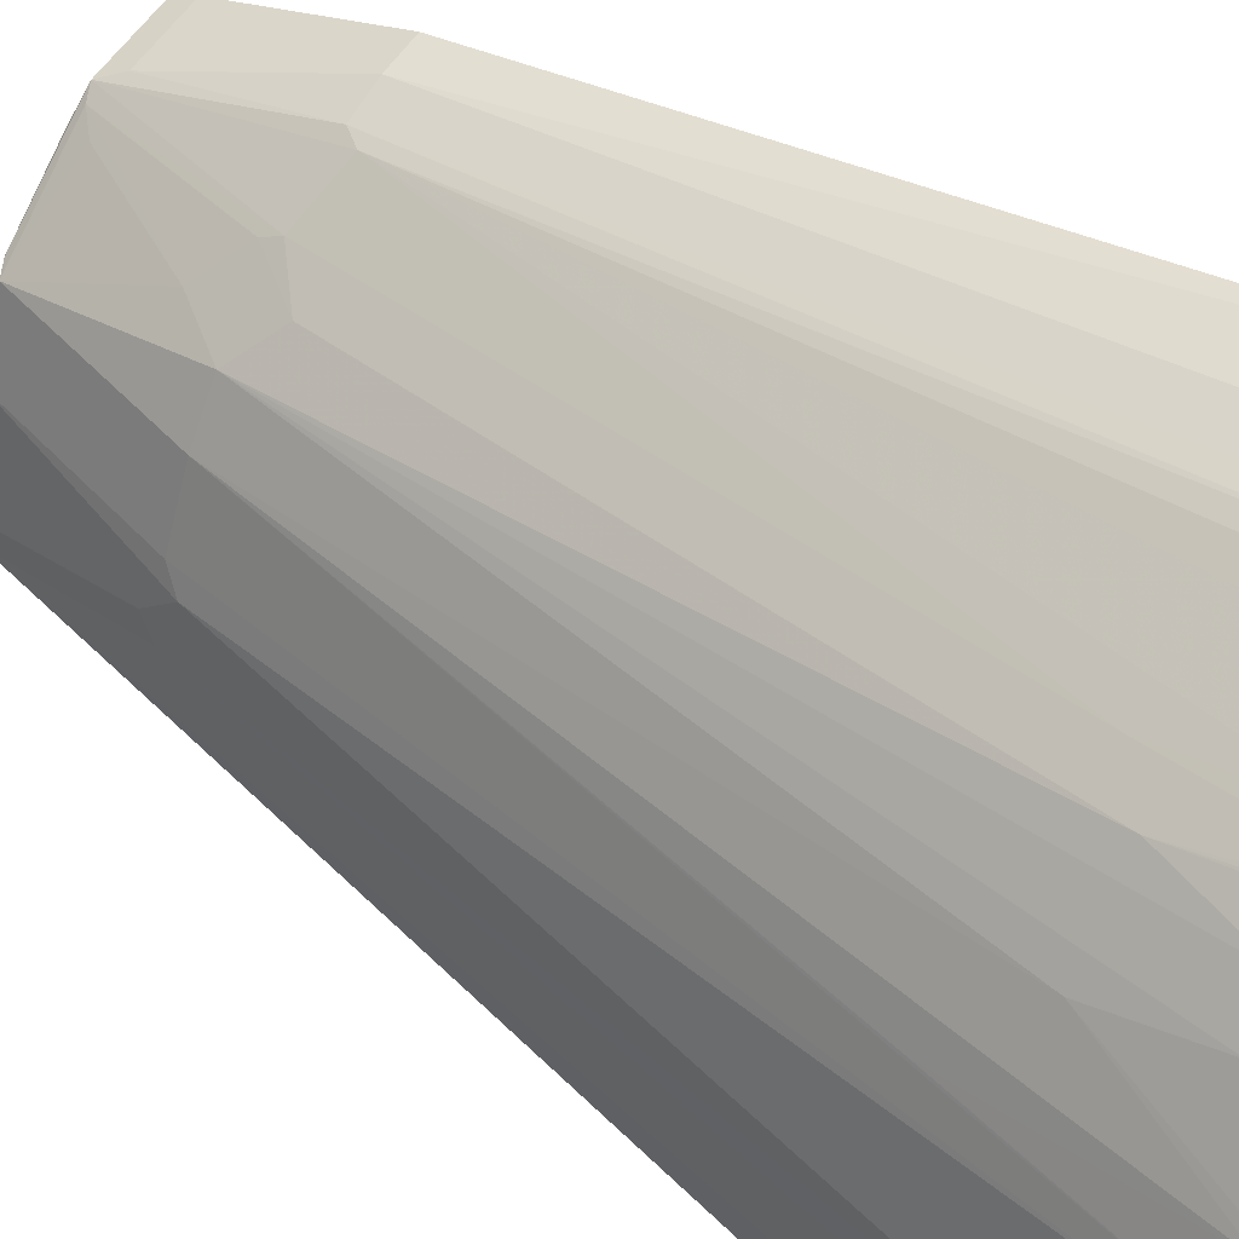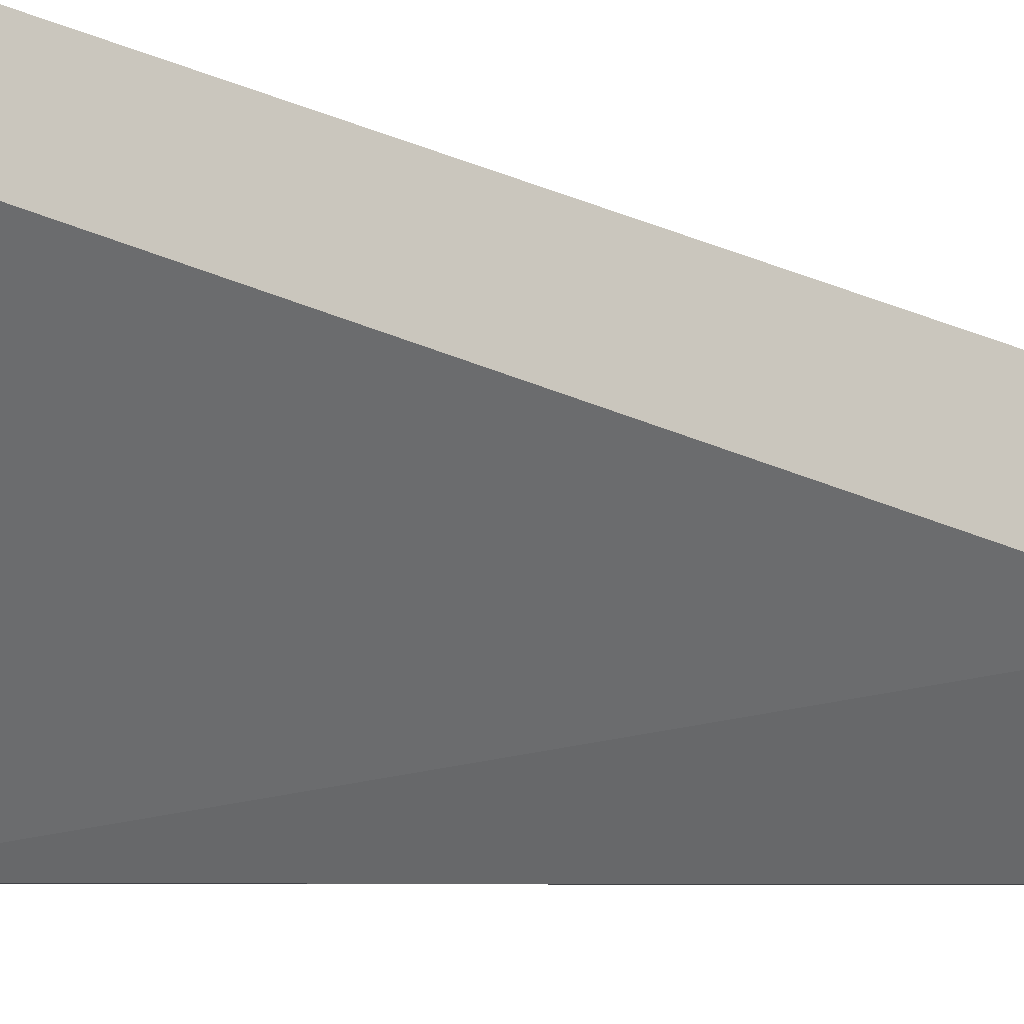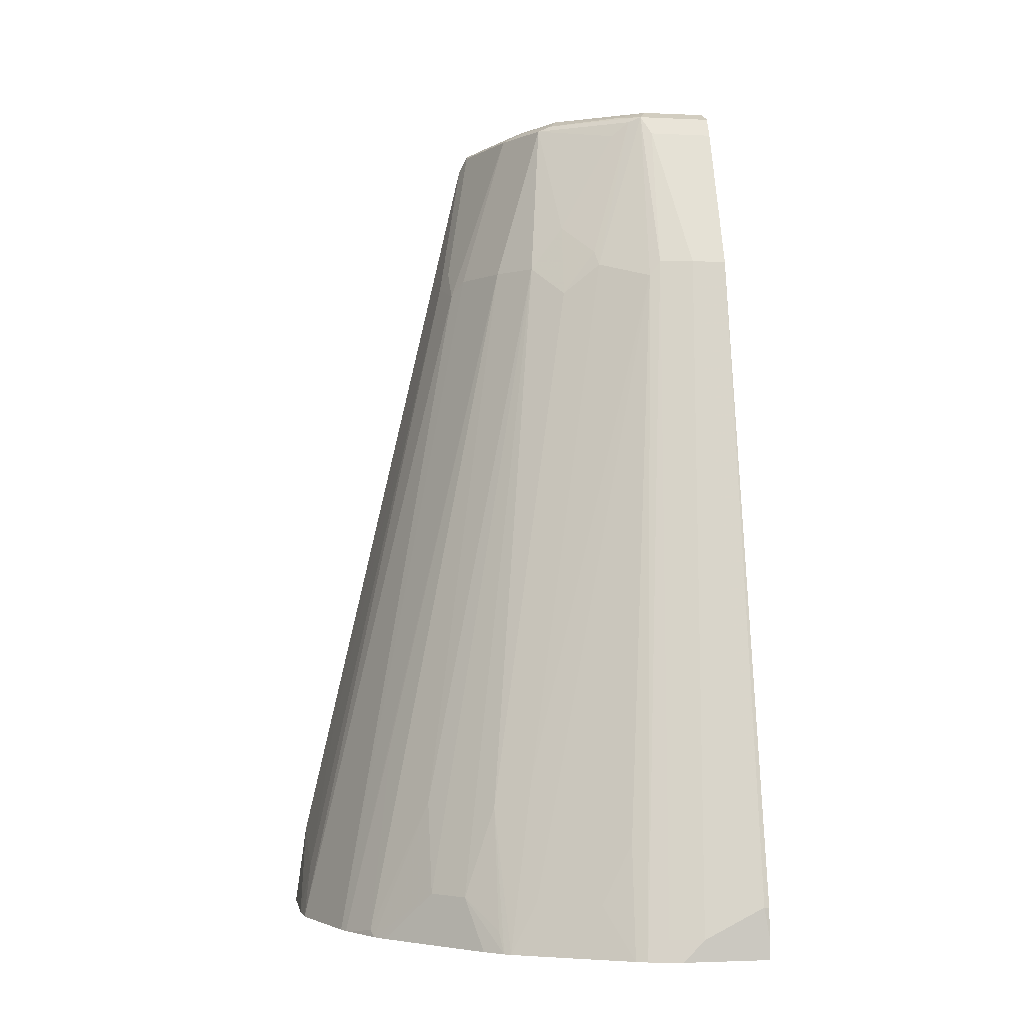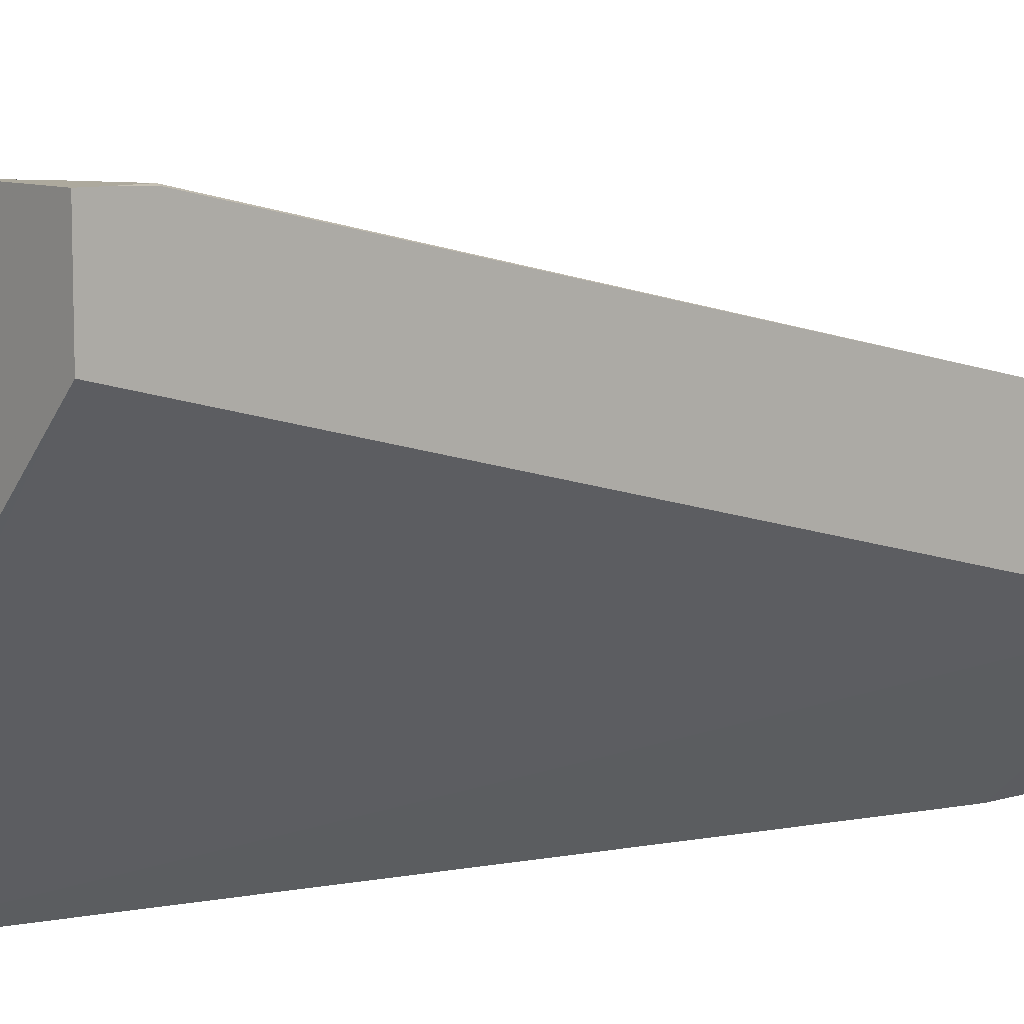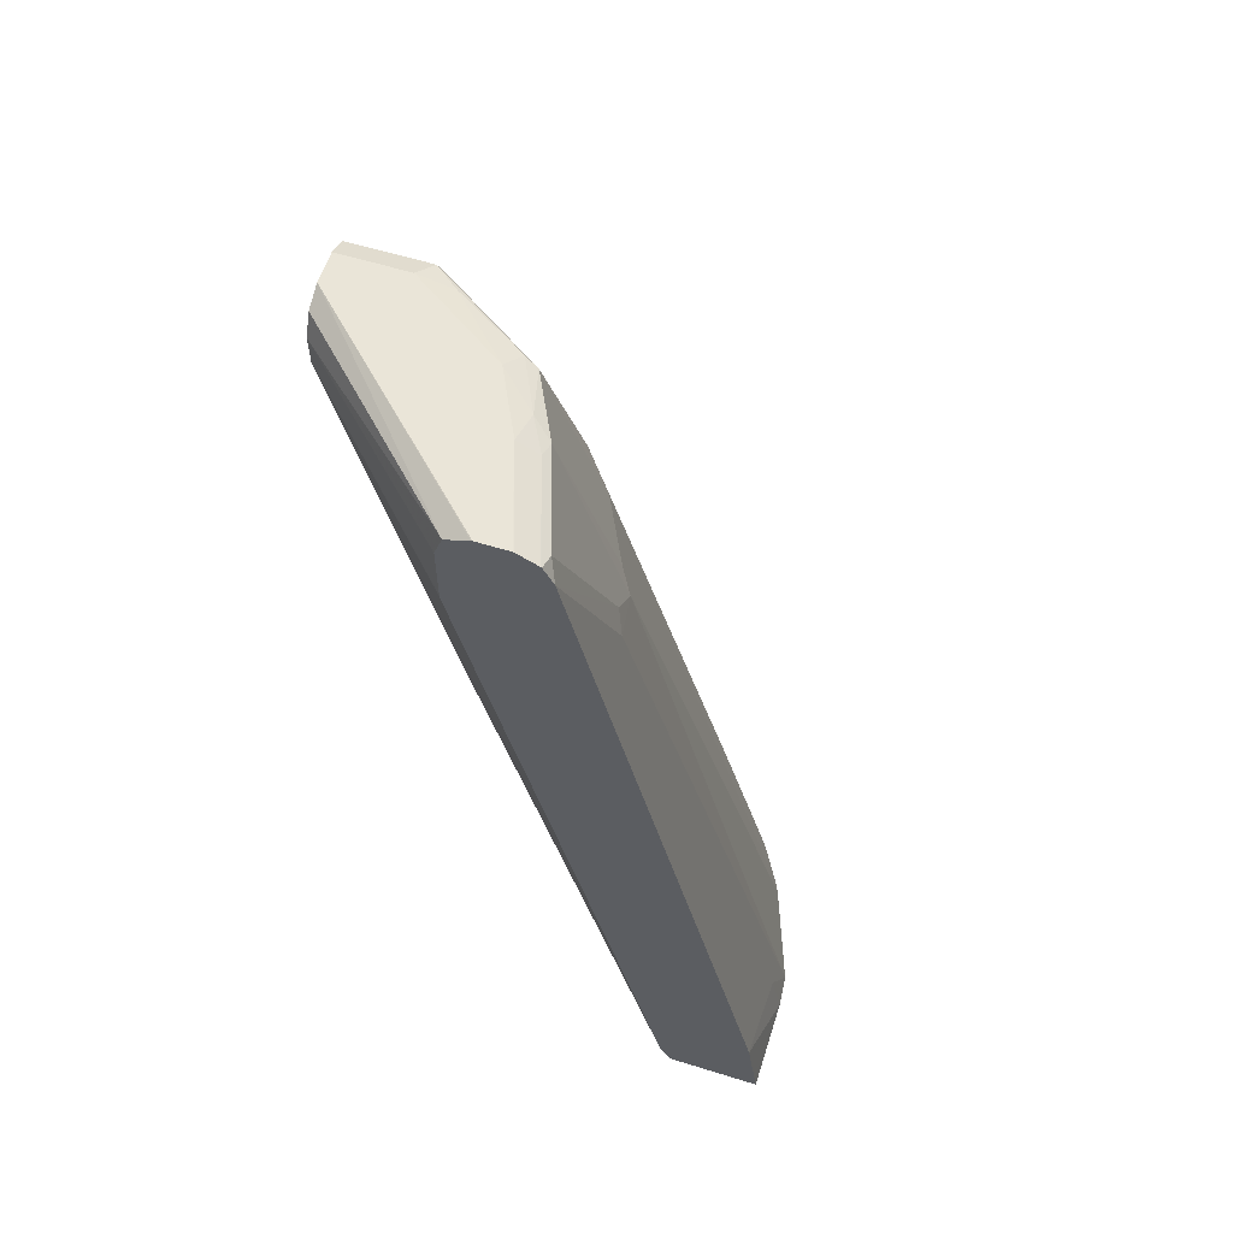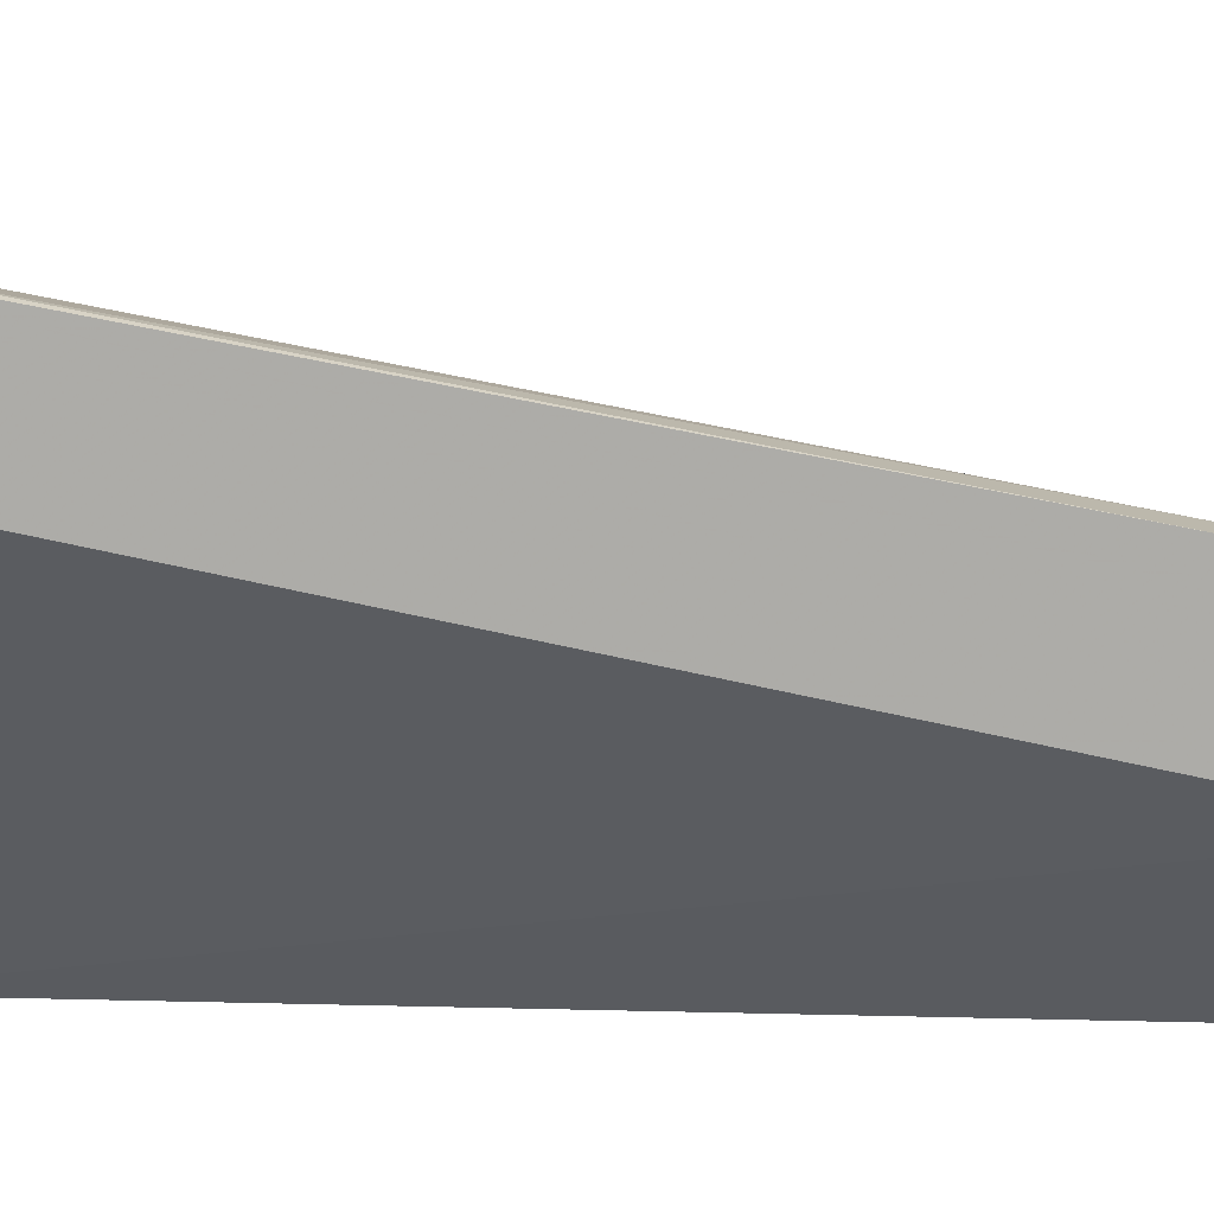
<metadata>
{"format":"obj","ext":"obj","renderer":"f3d","projection":"perspective","resolution":1024,"background":"white","views":[{"elev":55.9,"azim":-57.4,"up":"+Z"},{"elev":-6.4,"azim":65.6,"up":"+Z"},{"elev":-2.3,"azim":-9.5,"up":"+Y"},{"elev":8.9,"azim":50.7,"up":"+Z"},{"elev":59.3,"azim":-162.3,"up":"+Y"},{"elev":13.7,"azim":80.5,"up":"+Z"}]}
</metadata>
<code>
v -1.144e-05 0.3543 0.2952
v -0.03937 0.3347 0.2952
v 0.00346 0.3347 0.2952
v 0.00346 0.3536 0.2945
v 0.00346 0.7873 0.1968
v -0.01969 0.7873 0.1968
v -0.06151 0.3347 0.2903
v -0.05323 0.3208 0.2952
v 0.00346 0.3208 0.2952
v 0.00346 0.8857 0.1574
v -0.03937 0.8857 0.1574
v -0.04183 0.7873 0.1919
v -0.07537 0.3208 0.2903
v 0.00346 0.3208 0.2362
v 0.00346 0.8892 0.1557
v -0.04595 0.8988 0.1509
v -0.04922 0.7774 0.1919
v -0.08122 0.3937 0.2706
v -0.08267 0.3208 0.2874
v -0.2234 0.3208 0.0006163
v -0.2165 0.3347 0.0006163
v 0.00346 0.866 0.09844
v 0.00346 0.8988 0.1509
v -0.03937 0.9054 0.1378
v -0.06151 0.9005 0.1378
v -0.105 0.8988 0.1116
v -0.05415 0.8956 0.1476
v -0.08122 0.7873 0.1722
v -0.1402 0.433 0.2312
v -0.1402 0.3543 0.2509
v -0.1009 0.3543 0.2706
v -0.114 0.3208 0.2721
v -0.2825 0.3208 0.0006163
v -0.103 0.8249 0.0006163
v -0.09821 0.8463 0.0006163
v -0.09812 0.8473 0.0006163
v 0.00346 0.8857 0.09844
v 0.00346 0.9054 0.1378
v -0.09843 0.9054 0.09844
v -0.1206 0.9005 0.07874
v -0.1132 0.8956 0.1083
v -0.06563 0.8857 0.1444
v -0.1034 0.8168 0.1476
v -0.08365 0.7971 0.1673
v -0.105 0.7676 0.164
v -0.164 0.4133 0.2231
v -0.1572 0.3208 0.2505
v -0.1179 0.3208 0.2701
v -0.2825 0.3208 0.05907
v -0.2752 0.3746 0.0006163
v -0.09812 0.8857 0.0006163
v -0.103 0.8993 0.0006163
v 0.00346 0.8988 0.105
v 0.00346 0.9054 0.1181
v -0.1181 0.9054 0.05907
v -0.1312 0.8988 0.05907
v -0.1329 0.8956 0.06891
v -0.1452 0.7873 0.1181
v -0.1247 0.7873 0.1444
v -0.1837 0.3543 0.2231
v -0.164 0.3347 0.2428
v -0.1614 0.3208 0.248
v -0.2807 0.3208 0.07874
v -0.2755 0.3543 0.05907
v -0.2559 0.4527 0.01971
v -0.1571 0.8863 0.0006163
v -0.1174 0.9052 0.0006163
v -0.1181 0.9054 0.0006163
v -0.1372 0.9054 0.0006163
v -0.1379 0.9052 0.0006163
v -0.1506 0.8989 0.0006163
v -0.151 0.8986 0.0006163
v -0.1525 0.8956 0.009845
v -0.1722 0.7971 0.04921
v -0.1722 0.7774 0.06891
v -0.1648 0.7873 0.07874
v -0.2559 0.3208 0.1436
v -0.2239 0.4527 0.1378
v -0.2411 0.3248 0.1673
v -0.2034 0.4133 0.1837
v -0.2034 0.3543 0.2034
v -0.1733 0.3208 0.2381
v -0.2589 0.3208 0.1378
v -0.1771 0.7873 0.03938
v -0.2362 0.5315 0.03938
v -0.2441 0.3208 0.1633
v -0.2391 0.3208 0.1713
v -0.2323 0.3208 0.1791
v -0.1929 0.3208 0.2184
f 41 58 59
f 40 56 57
f 40 57 41
f 40 55 56
f 41 43 42
f 41 57 76
f 41 76 58
f 39 55 40
f 41 59 43
f 46 62 47
f 43 45 44
f 45 59 46
f 46 60 61
f 46 61 62
f 49 63 64
f 46 59 60
f 49 64 50
f 37 52 53
f 43 59 45
f 37 51 52
f 25 39 26
f 30 32 31
f 24 69 55
f 50 64 65
f 24 55 39
f 24 39 25
f 26 39 40
f 26 40 41
f 26 41 27
f 27 41 42
f 33 49 50
f 27 42 43
f 27 44 28
f 28 44 45
f 28 45 46
f 28 46 29
f 29 46 47
f 29 47 30
f 30 47 48
f 30 48 32
f 27 43 44
f 50 65 66
f 77 79 78
f 52 54 53
f 63 84 64
f 64 84 85
f 64 85 65
f 65 85 84
f 65 84 66
f 66 84 74
f 66 74 73
f 66 73 72
f 63 75 84
f 74 84 75
f 76 83 77
f 77 86 79
f 79 86 87
f 79 87 80
f 80 87 81
f 81 87 88
f 81 88 89
f 24 68 69
f 75 83 76
f 63 83 75
f 60 62 61
f 60 82 62
f 54 67 68
f 55 69 70
f 55 70 71
f 55 71 56
f 56 71 72
f 56 72 73
f 56 73 57
f 57 73 74
f 57 74 75
f 57 75 76
f 58 76 77
f 58 77 78
f 58 78 79
f 58 79 80
f 58 80 59
f 59 80 81
f 59 81 60
f 60 81 89
f 60 89 82
f 52 67 54
f 24 54 68
f 14 21 22
f 22 51 37
f 5 10 11
f 5 11 6
f 6 11 12
f 7 12 13
f 8 13 19
f 8 19 32
f 8 32 48
f 8 48 47
f 3 5 4
f 8 47 62
f 8 82 89
f 8 89 88
f 8 88 87
f 8 87 86
f 8 86 77
f 8 77 83
f 8 83 63
f 8 63 49
f 8 62 82
f 8 49 33
f 3 10 5
f 3 23 15
f 24 38 54
f 1 8 9
f 1 9 3
f 1 3 4
f 1 4 5
f 1 5 6
f 1 6 2
f 2 7 13
f 3 15 10
f 2 13 8
f 2 12 7
f 3 9 14
f 3 14 22
f 3 22 37
f 3 37 53
f 3 53 54
f 3 54 38
f 3 38 23
f 2 6 12
f 8 33 20
f 1 2 8
f 8 14 9
f 20 33 50
f 20 50 66
f 20 66 72
f 20 72 71
f 20 71 70
f 20 70 69
f 20 69 68
f 20 68 67
f 19 31 32
f 20 67 52
f 20 51 36
f 20 36 35
f 20 35 34
f 20 34 21
f 21 34 22
f 22 34 35
f 22 35 36
f 8 20 14
f 20 52 51
f 18 31 19
f 22 36 51
f 17 30 31
f 17 31 18
f 10 15 11
f 11 15 16
f 11 16 12
f 12 16 17
f 12 17 13
f 13 18 19
f 14 20 21
f 15 23 16
f 13 17 18
f 17 28 29
f 16 38 24
f 17 29 30
f 16 24 25
f 16 25 26
f 16 26 27
f 16 27 28
f 16 28 17
f 16 23 38

</code>
